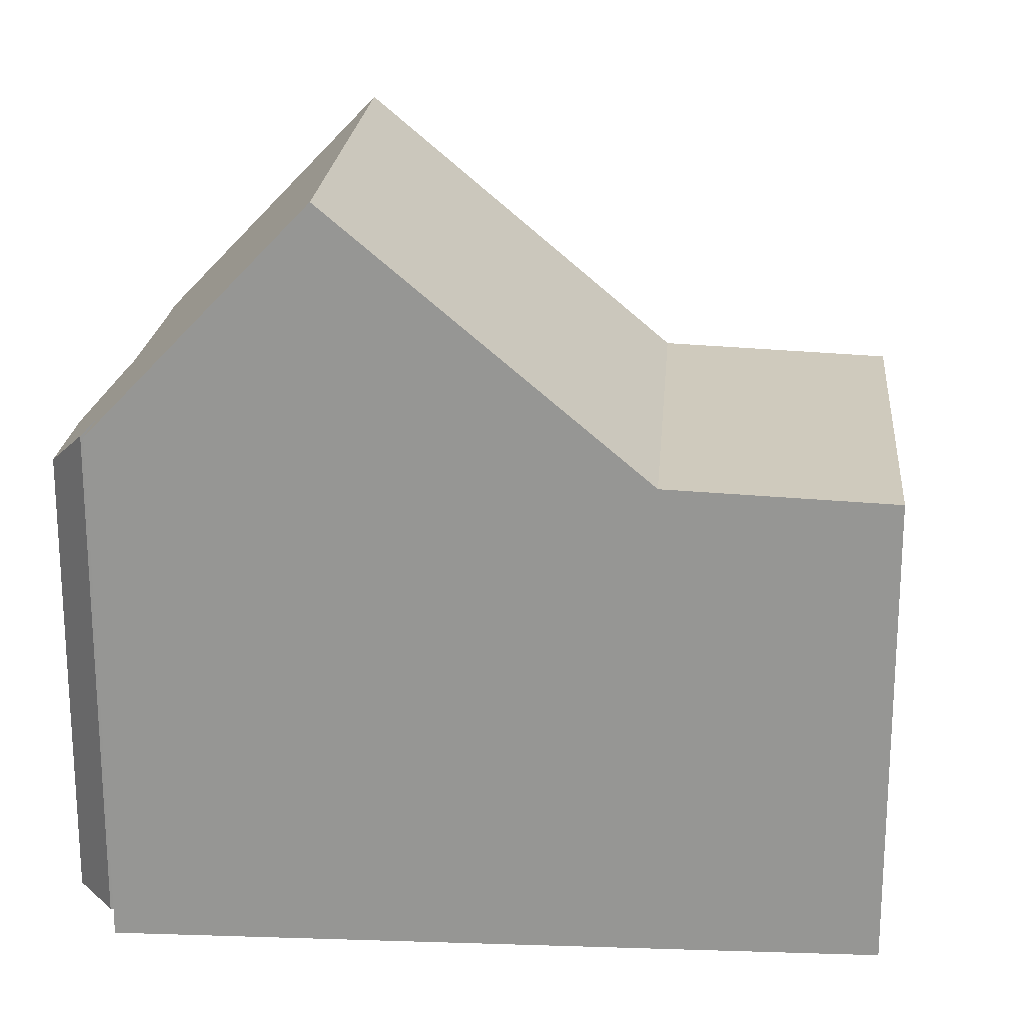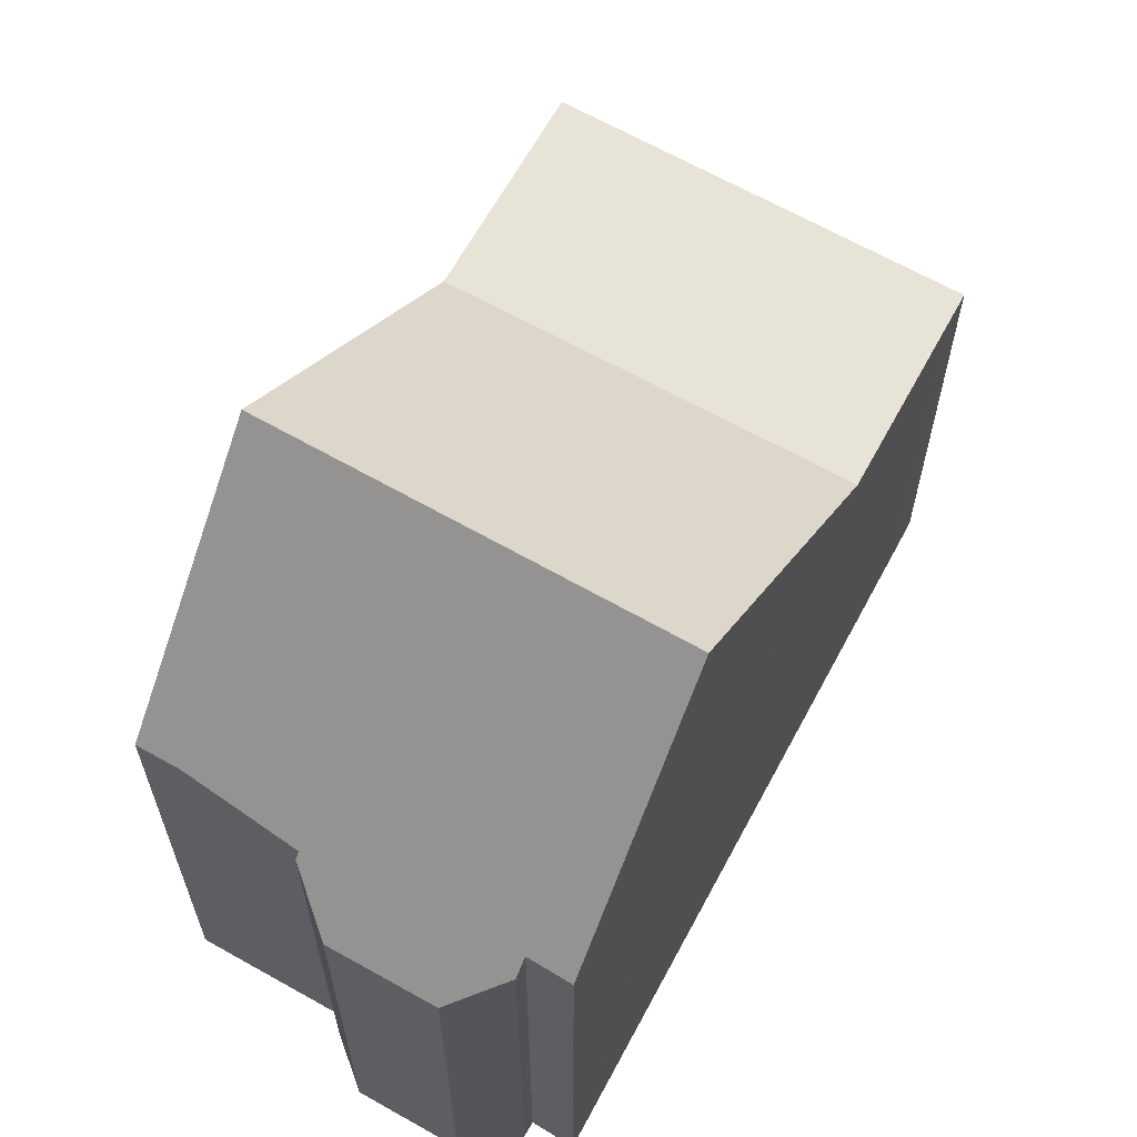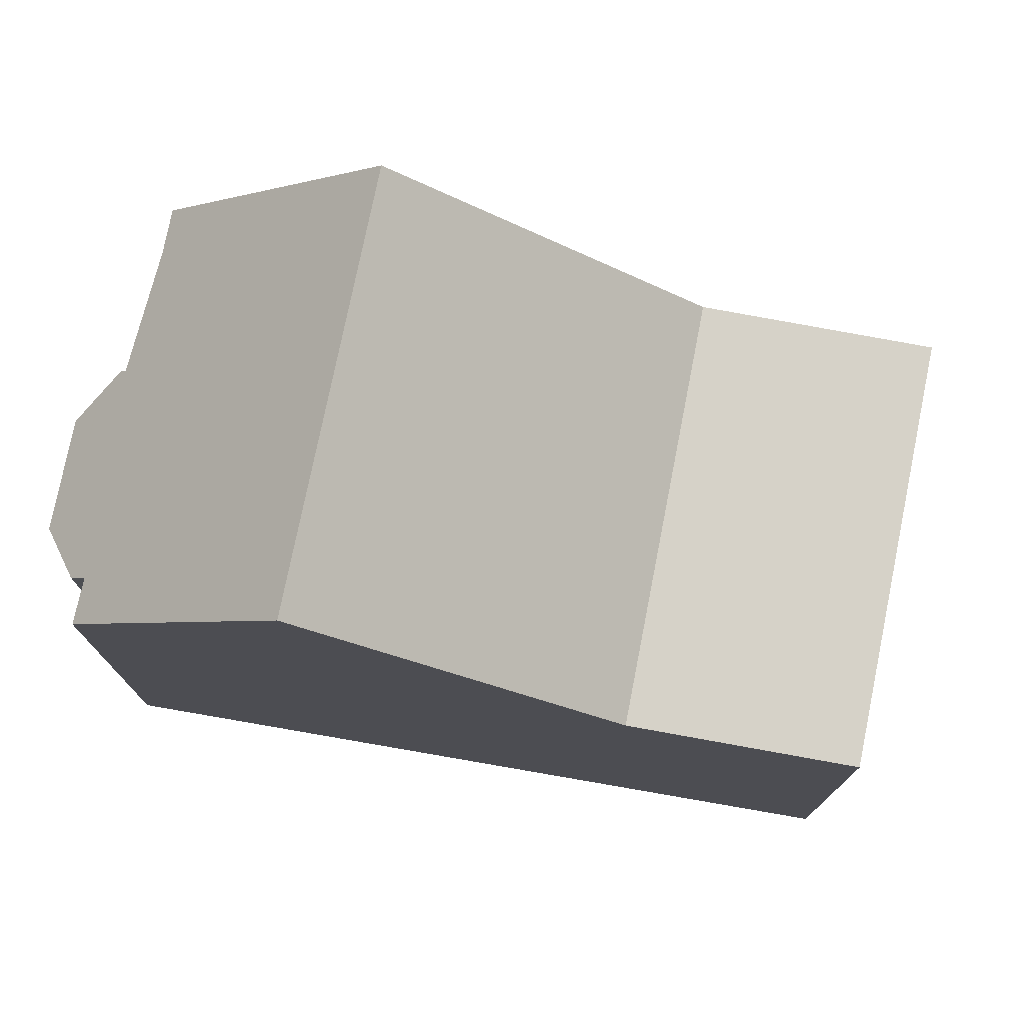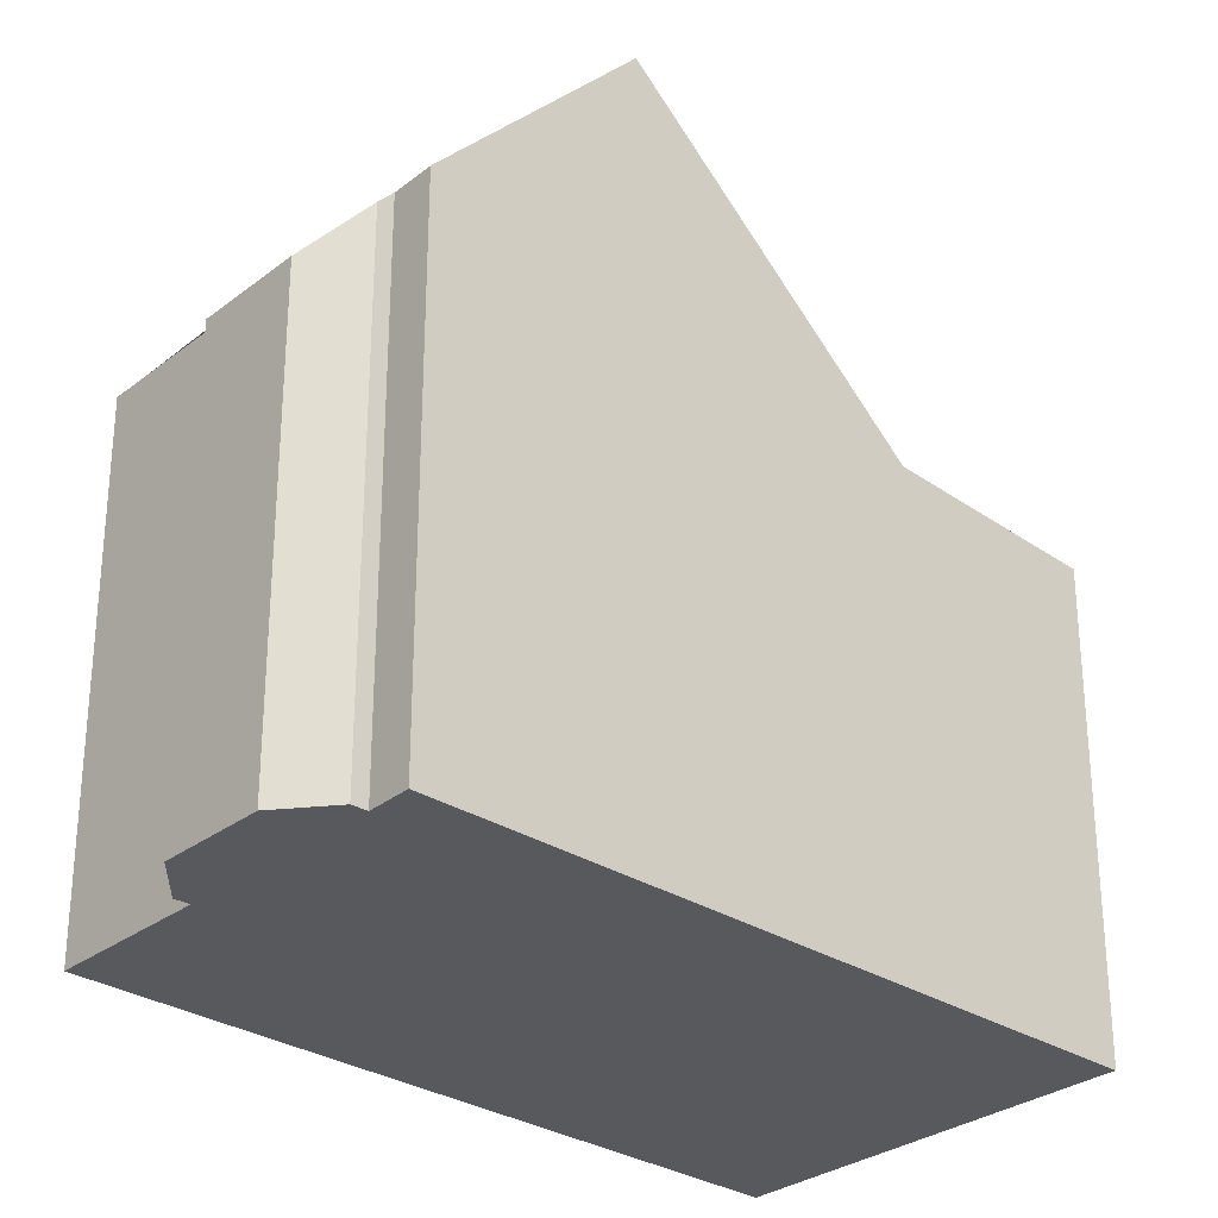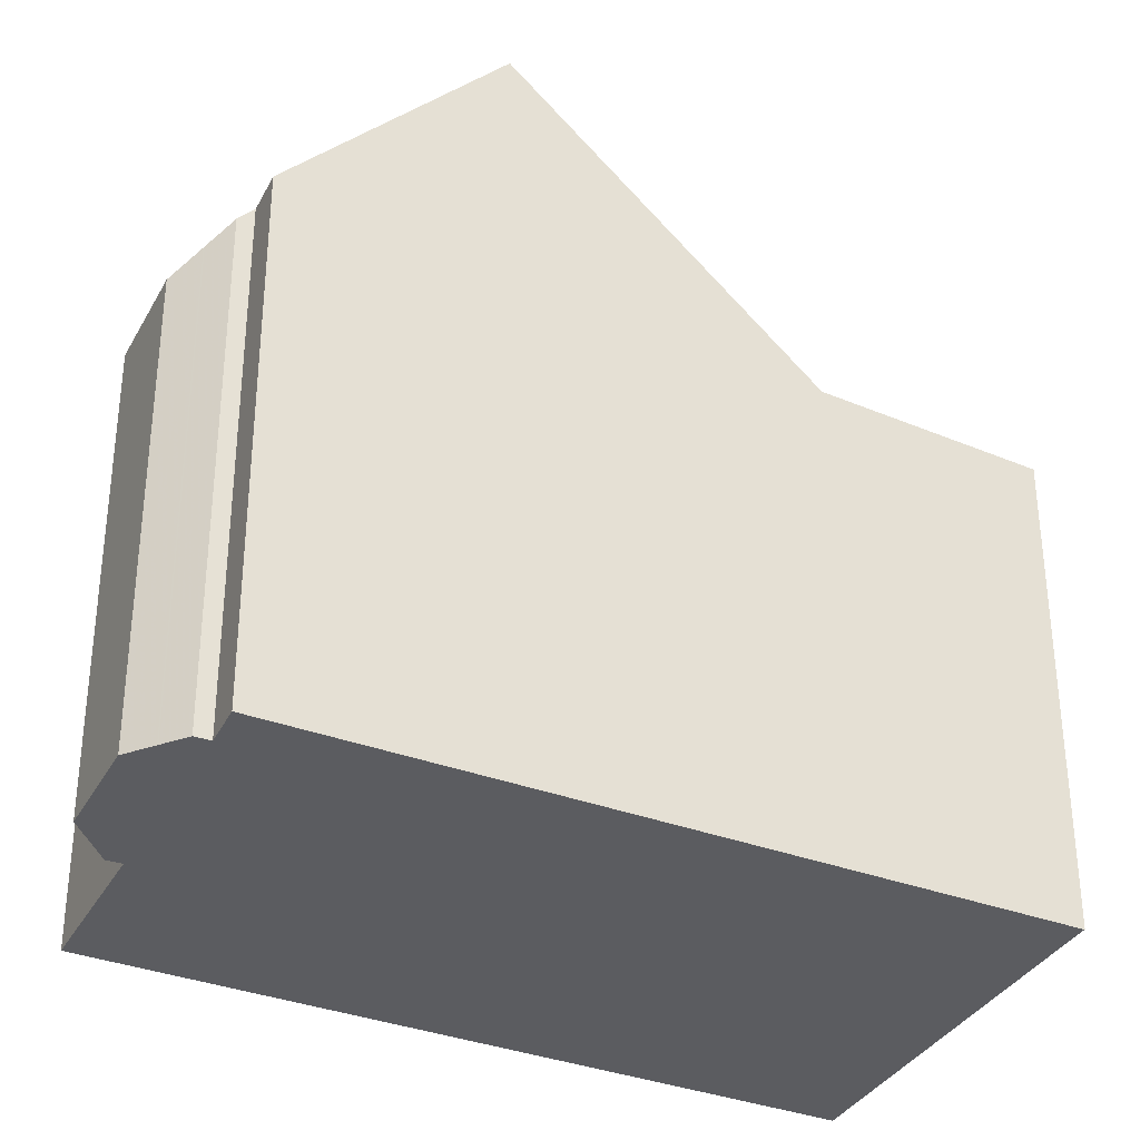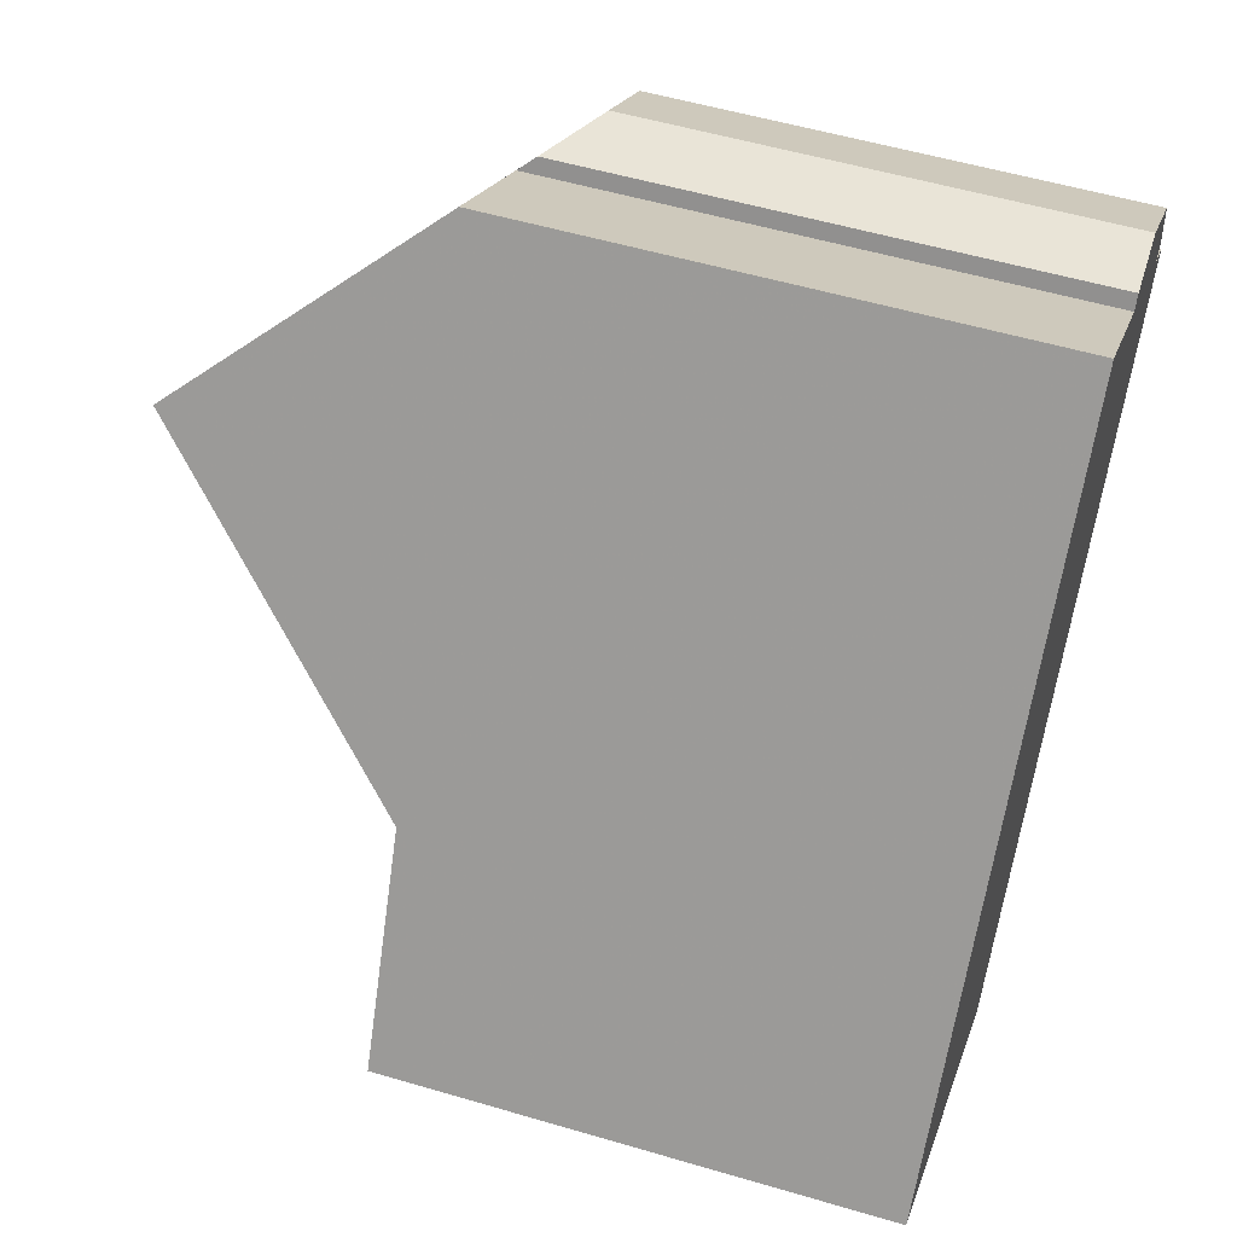
<metadata>
{"format":"obj","ext":"obj","renderer":"f3d","projection":"perspective","resolution":1024,"background":"white","views":[{"elev":21.8,"azim":-51.1,"up":"+Z"},{"elev":64.9,"azim":-116.2,"up":"+Z"},{"elev":77.5,"azim":-44.5,"up":"+Z"},{"elev":-29.6,"azim":-97.7,"up":"+Z"},{"elev":-34.7,"azim":-81.2,"up":"+Z"},{"elev":53.9,"azim":107.5,"up":"+Y"}]}
</metadata>
<code>
v 34.37 -415 6.737
v 29.48 -418.3 6.695
v 29.45 -418.3 6.694
v 23.24 -409.7 7.403
v 23.78 -409.3 7.416
v 23.66 -409.1 7.181
v 23.91 -408.2 6.568
v 25.2 -407.4 6.554
v 26.09 -407.5 7.149
v 26.2 -407.7 7.38
v 28.13 -406.3 7.358
v 32.48 -412.4 6.89
v 27.6 -415.7 6.845
v 25.02 -412.1 10.6
v 29.94 -408.8 10.58
v 29.8 -408.9 10.58
v 32.35 -412.5 6.889
v 27.6 -415.7 6.845
v 32.48 -412.4 6.89
v 29.94 -408.8 10.58
v 25.02 -412.1 10.6
v 26.13 -407.5 7.232
v 23.67 -409.2 7.213
v 34.23 -415.1 6.736
v 32.35 -412.5 6.889
v 29.8 -408.9 10.58
v 28 -406.4 7.359
v 34.01 -414.5 6.766
v 33.88 -414.6 6.764
v 29.1 -417.8 6.722
v 23.77 -408.7 6.902
v 25.69 -407.4 6.88
v 25.67 -407.4 6.871
v 23.78 -408.7 6.89
v 28.01 -406.4 7.372
v 23.78 -409.3 7.415
v 23.75 -409.3 7.416
v 23.25 -409.7 7.421
v 28.14 -406.4 7.371
v 29.53 -409.1 10.58
v 32.07 -412.6 6.886
v 27.74 -406.6 7.375
v 27.74 -406.6 7.362
v 32.07 -412.6 6.886
v 33.59 -414.8 6.762
v 29.53 -409.1 10.58
v 33.94 -415.3 6.733
v 34.23 -415.1 6.736
v 34.37 -415 6.737
v 34.37 -415 8.882e-16
v 34.23 -415.1 -8.882e-16
v 29.45 -418.3 6.694
v 29.48 -418.3 6.695
v 29.48 -418.3 8.882e-16
v 29.45 -418.3 8.882e-16
v 29.1 -417.8 6.722
v 29.45 -418.3 6.694
v 29.45 -418.3 8.882e-16
v 29.1 -417.8 0
v 23.75 -409.3 7.416
v 23.24 -409.7 7.403
v 23.24 -409.7 0
v 23.75 -409.3 8.882e-16
v 23.78 -409.3 7.415
v 23.78 -409.3 7.416
v 23.78 -409.3 0
v 23.78 -409.3 -8.882e-16
v 23.77 -408.7 6.902
v 23.66 -409.1 7.181
v 23.66 -409.1 -8.882e-16
v 23.77 -408.7 -8.882e-16
v 25.2 -407.4 6.554
v 23.91 -408.2 6.568
v 23.91 -408.2 -8.882e-16
v 25.2 -407.4 0
v 25.67 -407.4 6.871
v 25.2 -407.4 6.554
v 25.2 -407.4 0
v 25.67 -407.4 0
v 26.13 -407.5 7.232
v 26.09 -407.5 7.149
v 26.09 -407.5 0
v 26.13 -407.5 8.882e-16
v 27.74 -406.6 7.362
v 26.2 -407.7 7.38
v 26.2 -407.7 0
v 27.74 -406.6 -8.882e-16
v 28.14 -406.4 7.371
v 28.13 -406.3 7.358
v 28.13 -406.3 8.882e-16
v 28.14 -406.4 8.882e-16
v 25.02 -412.1 10.6
v 27.6 -415.7 6.845
v 27.6 -415.7 0
v 25.02 -412.1 0
v 32.48 -412.4 6.89
v 29.94 -408.8 10.58
v 29.94 -408.8 0
v 32.48 -412.4 0
v 34.01 -414.5 6.766
v 32.48 -412.4 6.89
v 32.48 -412.4 0
v 34.01 -414.5 8.882e-16
v 23.25 -409.7 7.421
v 25.02 -412.1 10.6
v 25.02 -412.1 0
v 23.25 -409.7 -8.882e-16
v 26.2 -407.7 7.38
v 26.13 -407.5 7.232
v 26.13 -407.5 8.882e-16
v 26.2 -407.7 0
v 23.66 -409.1 7.181
v 23.67 -409.2 7.213
v 23.67 -409.2 0
v 23.66 -409.1 -8.882e-16
v 33.94 -415.3 6.733
v 34.23 -415.1 6.736
v 34.23 -415.1 -8.882e-16
v 33.94 -415.3 0
v 28.13 -406.3 7.358
v 28 -406.4 7.359
v 28 -406.4 0
v 28.13 -406.3 8.882e-16
v 34.37 -415 6.737
v 34.01 -414.5 6.766
v 34.01 -414.5 8.882e-16
v 34.37 -415 8.882e-16
v 27.6 -415.7 6.845
v 29.1 -417.8 6.722
v 29.1 -417.8 0
v 27.6 -415.7 0
v 23.78 -408.7 6.89
v 23.77 -408.7 6.902
v 23.77 -408.7 -8.882e-16
v 23.78 -408.7 0
v 26.09 -407.5 7.149
v 25.69 -407.4 6.88
v 25.69 -407.4 8.882e-16
v 26.09 -407.5 0
v 25.69 -407.4 6.88
v 25.67 -407.4 6.871
v 25.67 -407.4 0
v 25.69 -407.4 8.882e-16
v 23.91 -408.2 6.568
v 23.78 -408.7 6.89
v 23.78 -408.7 0
v 23.91 -408.2 -8.882e-16
v 23.67 -409.2 7.213
v 23.78 -409.3 7.415
v 23.78 -409.3 -8.882e-16
v 23.67 -409.2 0
v 23.78 -409.3 7.416
v 23.75 -409.3 7.416
v 23.75 -409.3 8.882e-16
v 23.78 -409.3 0
v 23.24 -409.7 7.403
v 23.25 -409.7 7.421
v 23.25 -409.7 -8.882e-16
v 23.24 -409.7 0
v 29.94 -408.8 10.58
v 28.14 -406.4 7.371
v 28.14 -406.4 8.882e-16
v 29.94 -408.8 0
v 28 -406.4 7.359
v 27.74 -406.6 7.362
v 27.74 -406.6 -8.882e-16
v 28 -406.4 0
v 29.48 -418.3 6.695
v 33.94 -415.3 6.733
v 33.94 -415.3 0
v 29.48 -418.3 8.882e-16
v 23.24 -409.7 0
v 23.78 -409.3 0
v 23.66 -409.1 0
v 23.91 -408.2 0
v 25.2 -407.4 0
v 26.09 -407.5 0
v 26.2 -407.7 0
v 28.13 -406.3 0
v 34.37 -415 0
v 29.48 -418.3 0
v 29.45 -418.3 0
f 16 15 12 17
f 29 25 19 28
f 32 9 22 23 6 31
f 41 13 14 40
f 43 27 35 42
f 45 30 18 44
f 35 27 11 39
f 28 1 24 29
f 47 2 3 30 45
f 34 7 8 33
f 33 32 31 34
f 38 4 37
f 42 35 26 46
f 39 20 26 35
f 40 16 17 41
f 42 36 23 22 10 43
f 44 25 29 45
f 45 29 24 47
f 46 21 38 37 5 36 42
f 49 50 51 48
f 53 54 55 52
f 57 58 59 56
f 61 62 63 60
f 65 66 67 64
f 69 70 71 68
f 73 74 75 72
f 77 78 79 76
f 81 82 83 80
f 85 86 87 84
f 89 90 91 88
f 93 94 95 92
f 97 98 99 96
f 101 102 103 100
f 105 106 107 104
f 109 110 111 108
f 113 114 115 112
f 117 118 119 116
f 121 122 123 120
f 125 126 127 124
f 129 130 131 128
f 133 134 135 132
f 137 138 139 136
f 141 142 143 140
f 145 146 147 144
f 149 150 151 148
f 153 154 155 152
f 157 158 159 156
f 161 162 163 160
f 165 166 167 164
f 169 170 171 168
f 173 174 175 176 177 178 179 180 181 182 172

</code>
